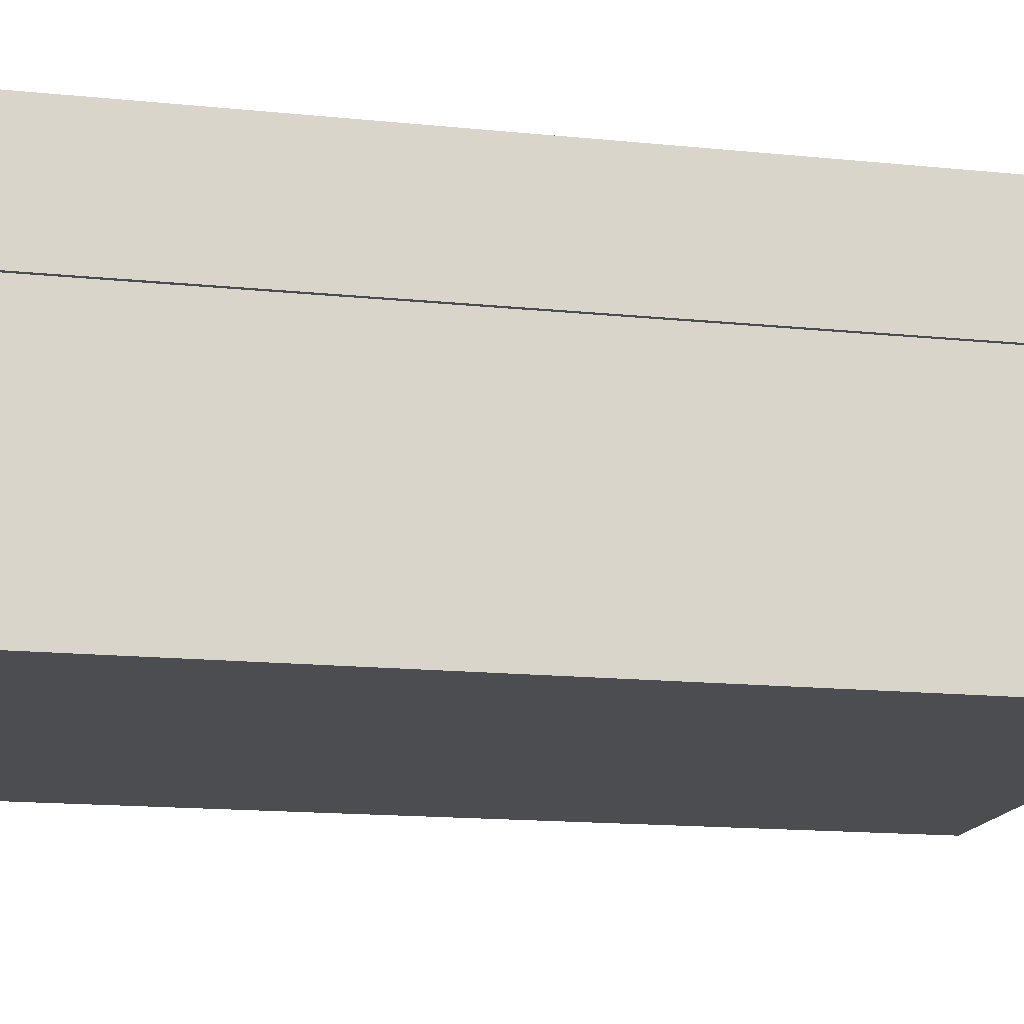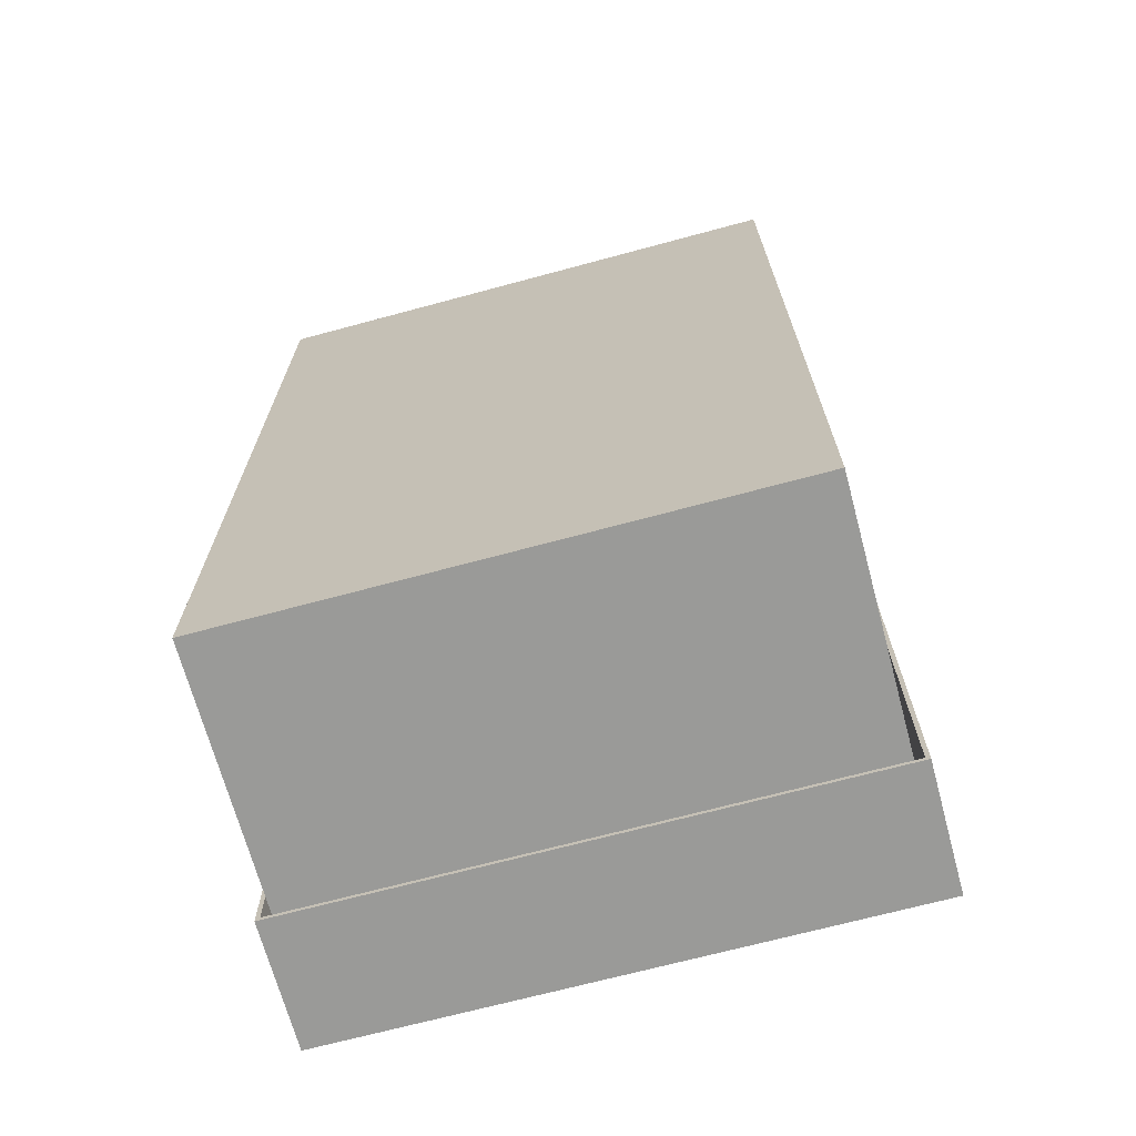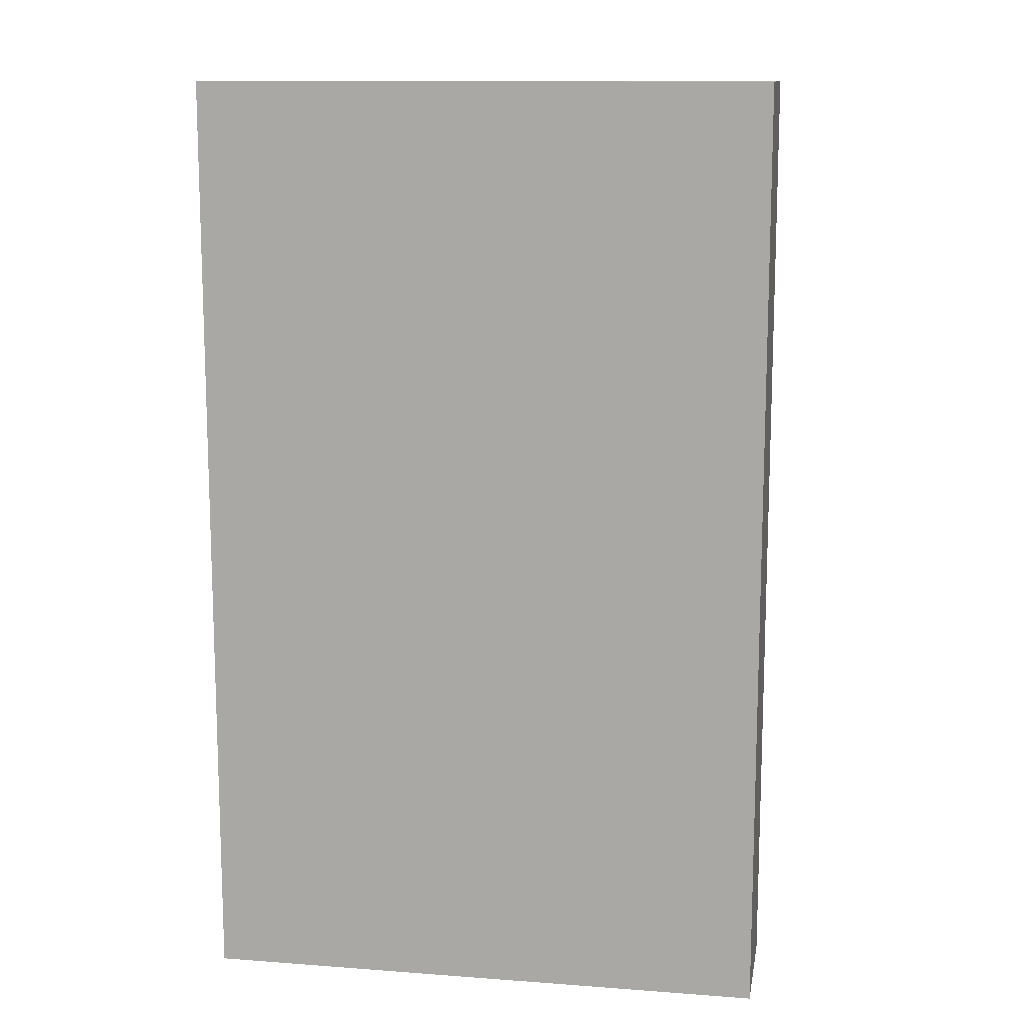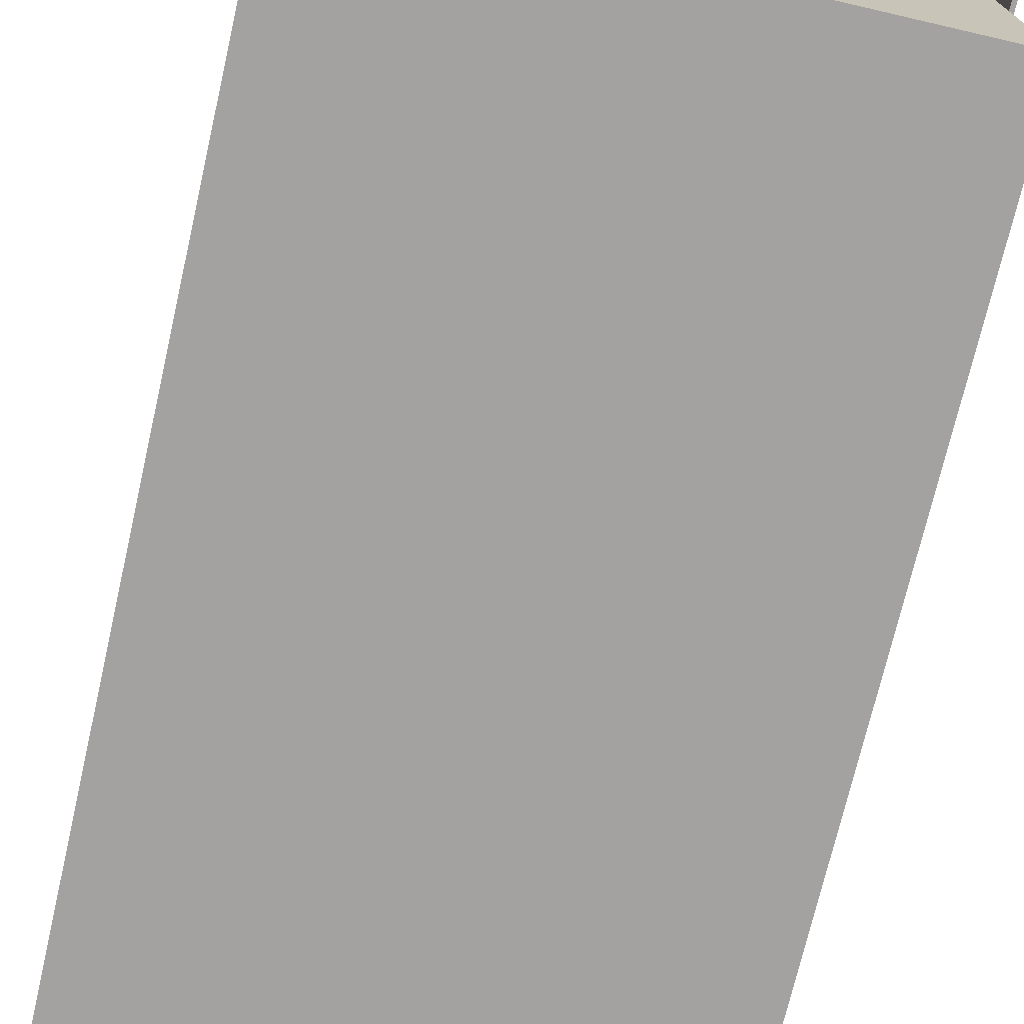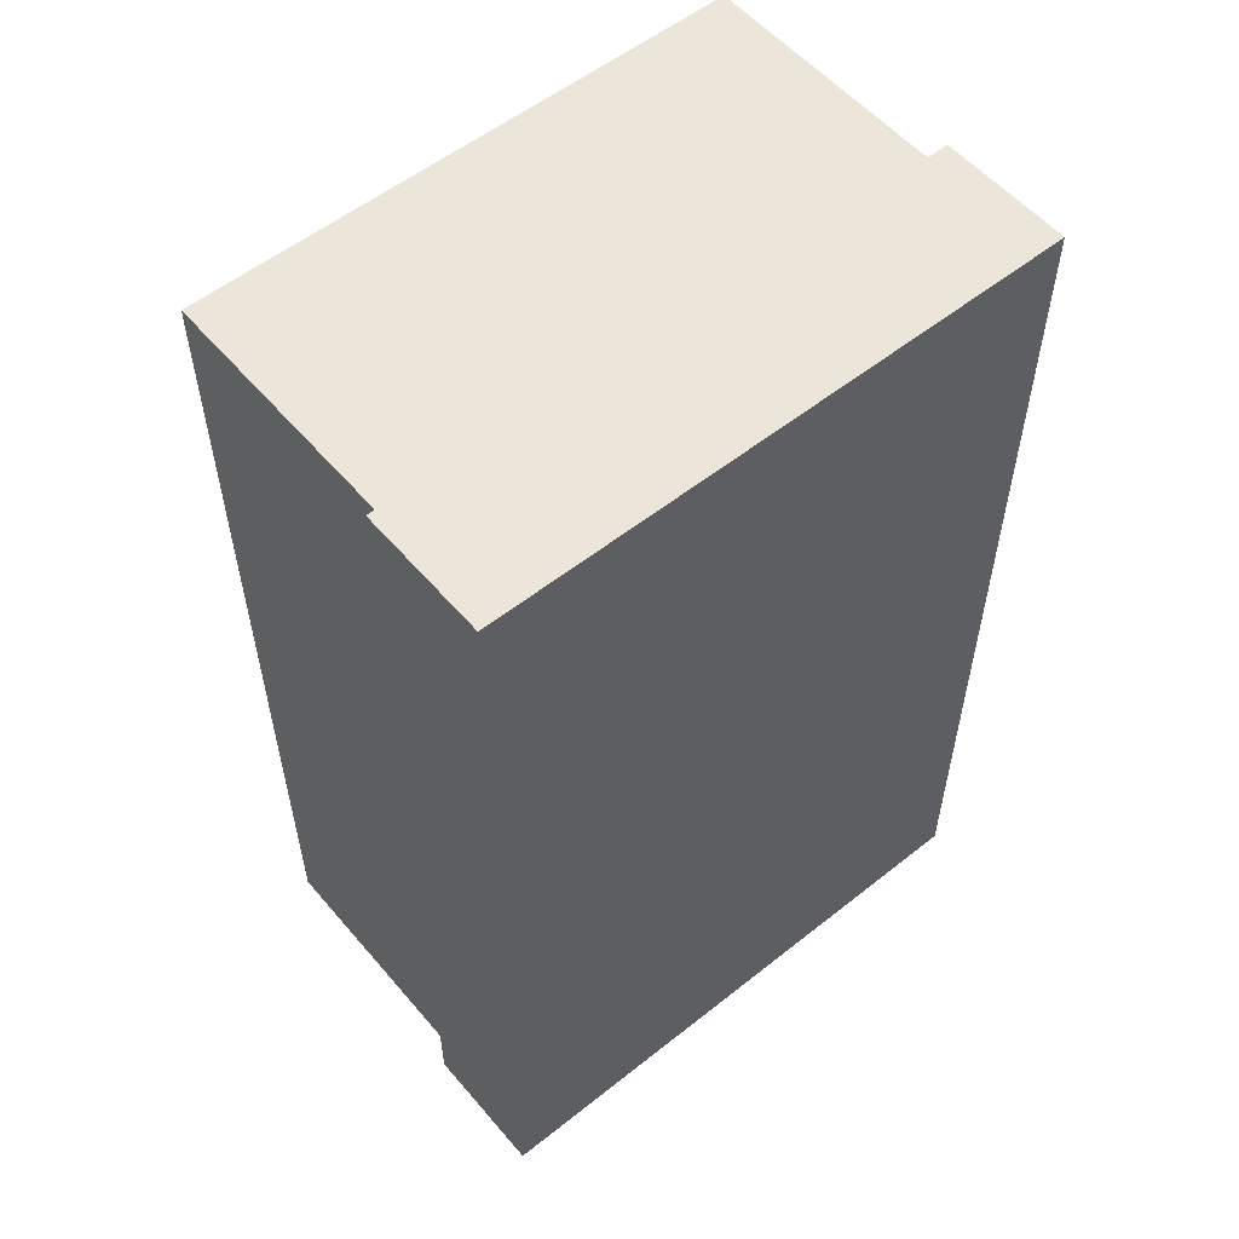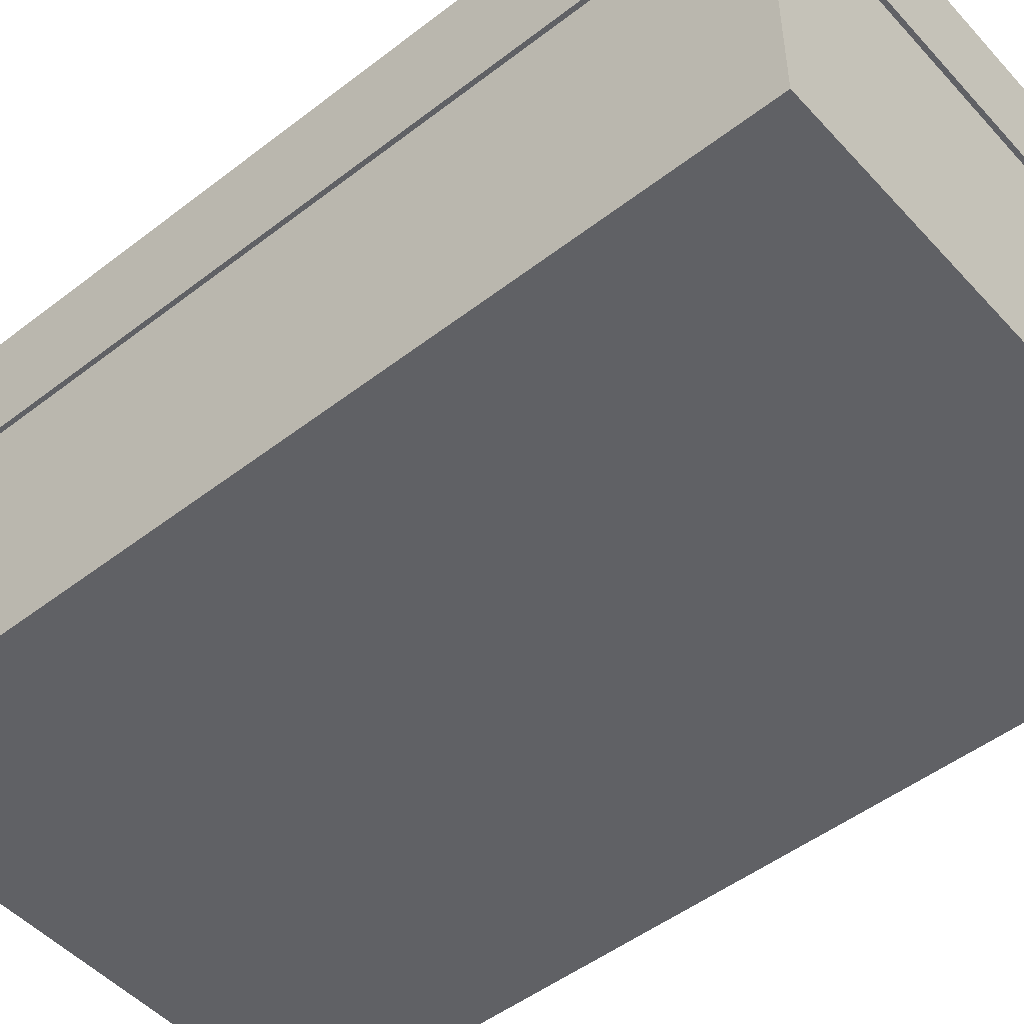
<metadata>
{"format":"obj","ext":"obj","renderer":"f3d","projection":"perspective","resolution":1024,"background":"white","views":[{"elev":-16.0,"azim":78.3,"up":"+Y"},{"elev":-69.2,"azim":15.1,"up":"+Z"},{"elev":12.3,"azim":-170.1,"up":"+Z"},{"elev":-72.7,"azim":167.0,"up":"+Y"},{"elev":55.7,"azim":140.2,"up":"+Z"},{"elev":-49.6,"azim":130.4,"up":"+Y"}]}
</metadata>
<code>
v  127.3 -0.0139 -29.06
v  127.3 -0.0139 -47.72
v  138.4 -0.0139 -47.72
v  138.4 -0.0139 -29.06
v  138.4 6.68 -29.06
v  127.3 6.68 -29.06
v  138.4 6.68 -47.72
v  127.3 6.68 -47.72
g Box001
f 1 2 3 4
f 1 4 5 6
f 4 3 7 5
f 3 2 8 7
f 2 1 6 8
v  138.7 7.827 -47.99
v  127 7.827 -47.99
v  127 7.827 -28.8
v  138.7 7.827 -28.8
v  138.7 5.186 -47.99
v  127 5.186 -47.99
v  127 5.186 -28.8
v  138.7 5.186 -28.8
g Box002
f 9 10 11 12
f 13 14 10 9
f 14 15 11 10
f 15 16 12 11
f 16 13 9 12
v  138.6 7.668 -47.91
v  138.6 7.668 -28.89
v  127.1 7.668 -28.89
v  127.1 7.668 -47.91
v  138.7 5.186 -47.99
v  138.7 5.186 -28.8
v  138.6 5.186 -28.89
v  138.6 5.186 -47.91
v  127 5.186 -28.8
v  127.1 5.186 -28.89
v  127 5.186 -47.99
v  127.1 5.186 -47.91
g Object001
f 17 18 19 20
f 21 22 23 24
f 22 25 26 23
f 25 27 28 26
f 27 21 24 28
f 24 23 18 17
f 23 26 19 18
f 26 28 20 19
f 28 24 17 20
v  127.4 0.5095 -29.19
v  138.3 0.5095 -29.19
v  138.3 0.5095 -47.6
v  127.4 0.5095 -47.6
v  127.3 6.68 -29.06
v  138.4 6.68 -29.06
v  138.3 6.68 -29.19
v  127.4 6.68 -29.19
v  138.4 6.68 -47.72
v  138.3 6.68 -47.6
v  127.3 6.68 -47.72
v  127.4 6.68 -47.6
g Object002
f 29 30 31 32
f 33 34 35 36
f 34 37 38 35
f 37 39 40 38
f 39 33 36 40
f 36 35 30 29
f 35 38 31 30
f 38 40 32 31
f 40 36 29 32

</code>
